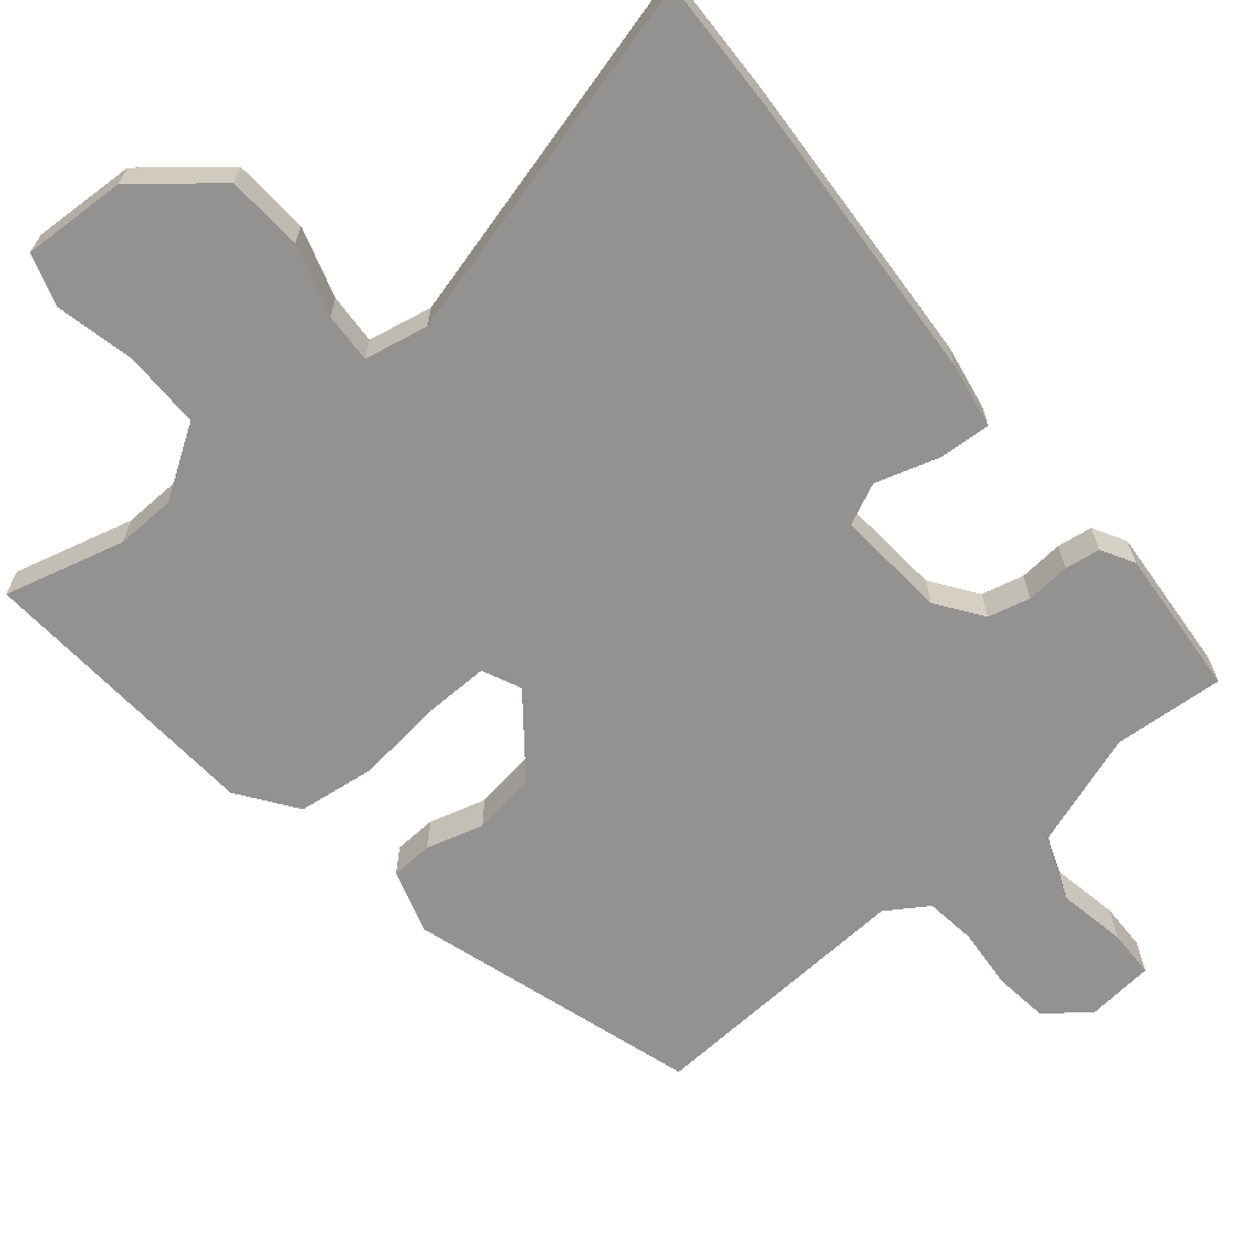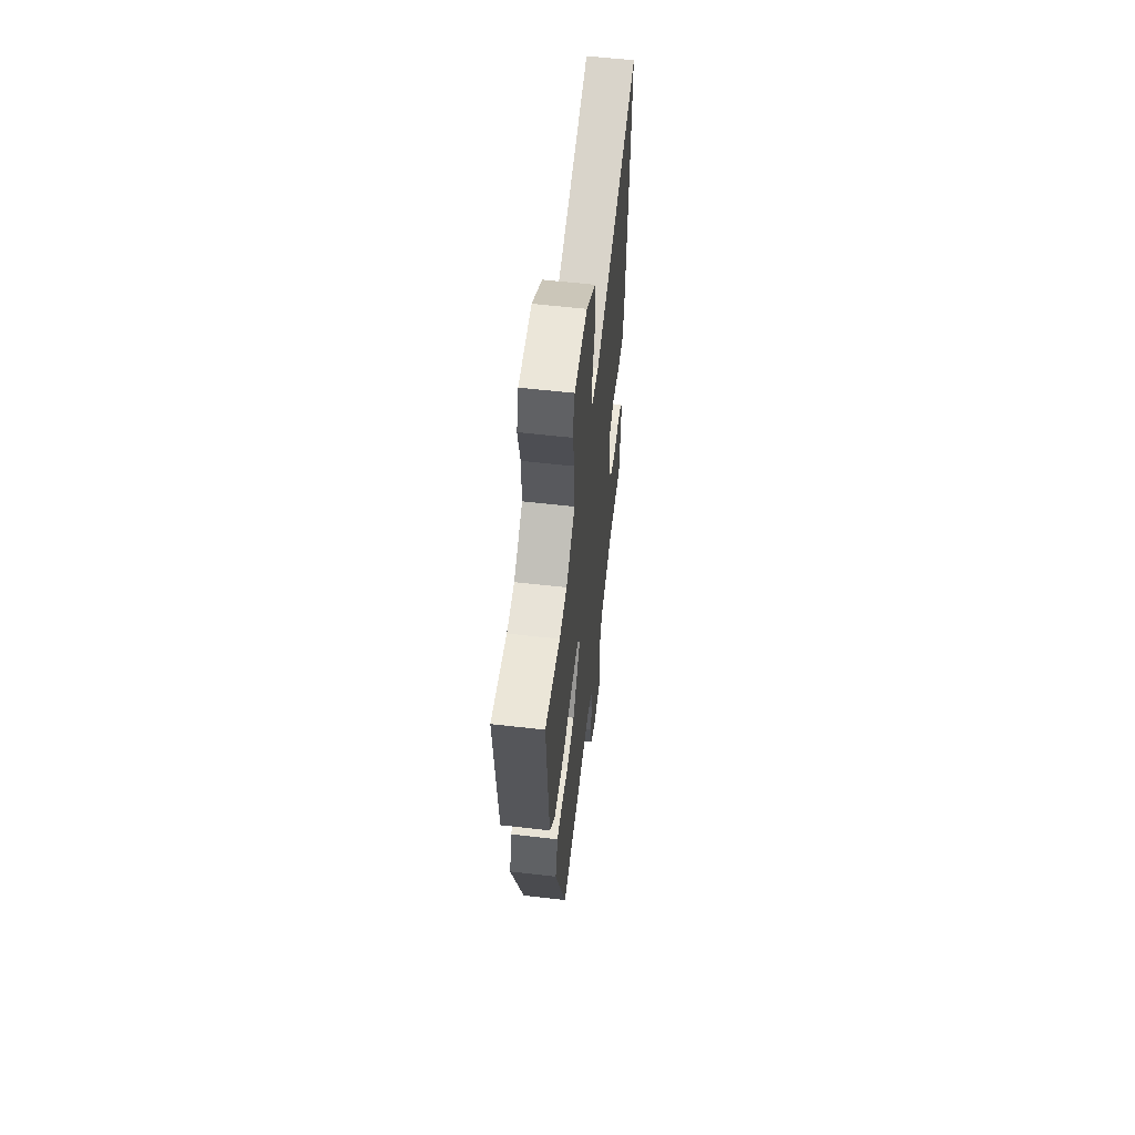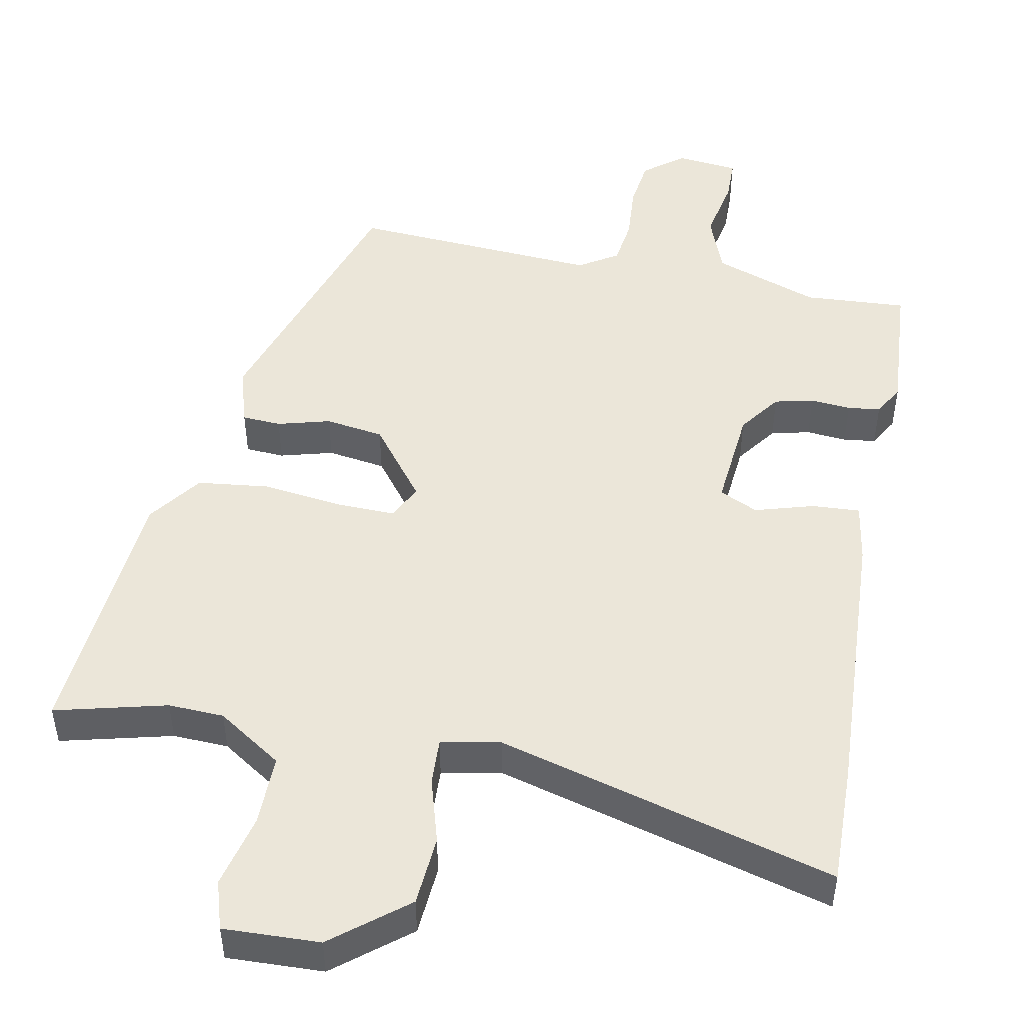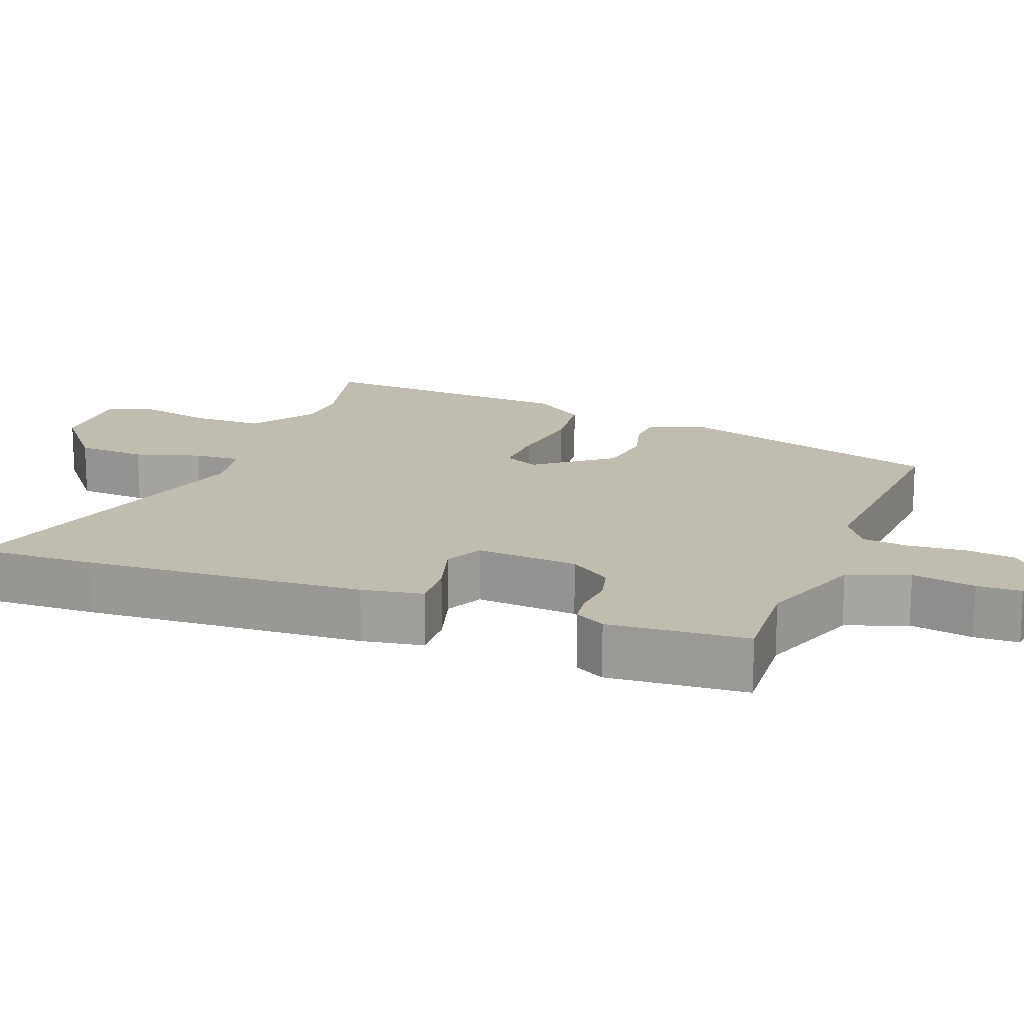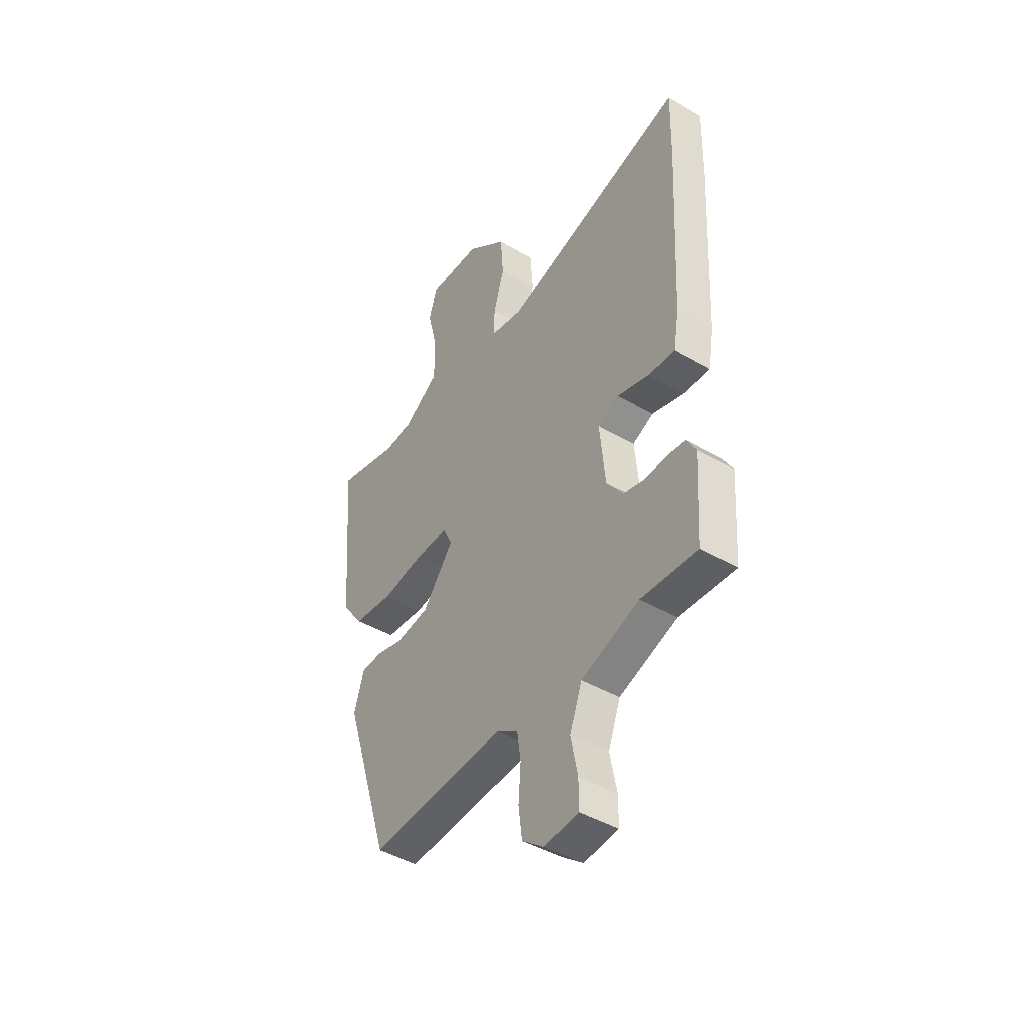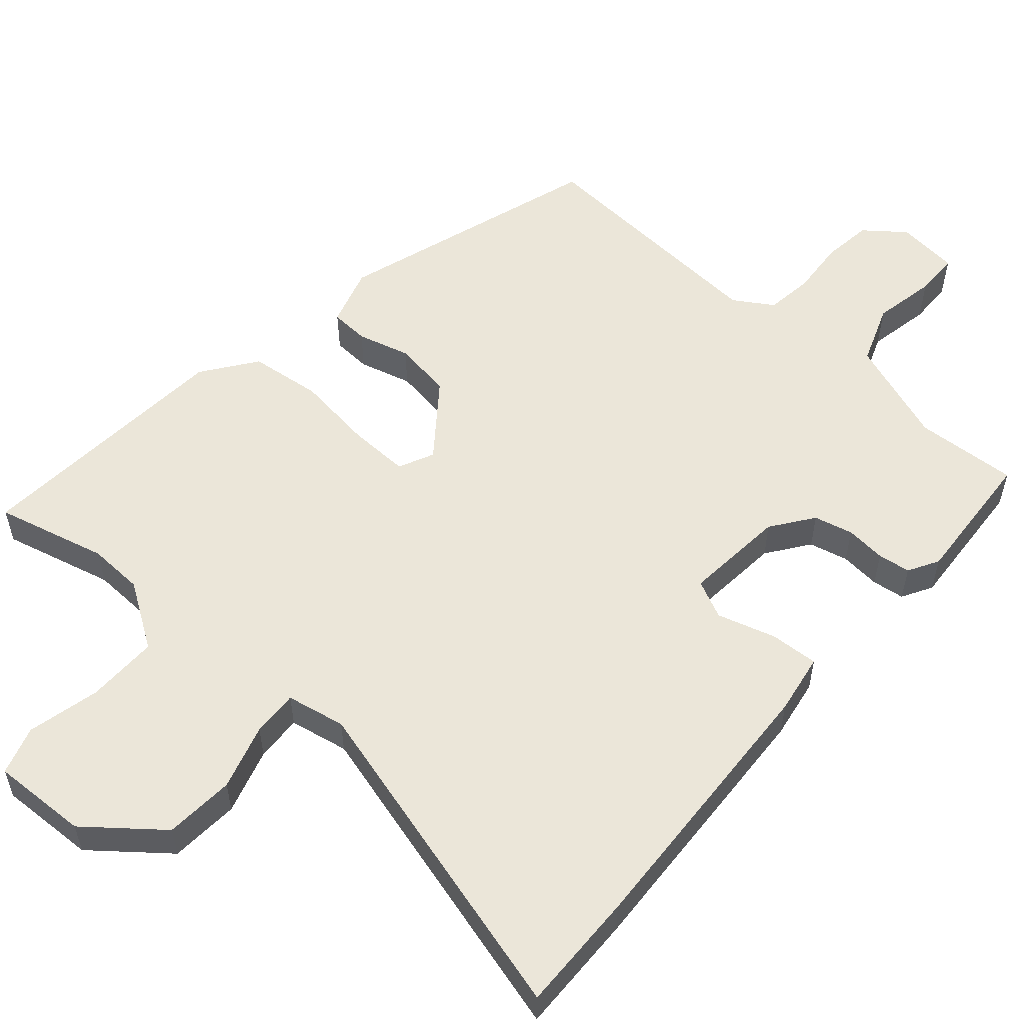
<metadata>
{"format":"obj","ext":"obj","renderer":"f3d","projection":"perspective","resolution":1024,"background":"white","views":[{"elev":-66.4,"azim":39.3,"up":"+Y"},{"elev":59.2,"azim":-83.3,"up":"+Z"},{"elev":48.5,"azim":11.1,"up":"+Y"},{"elev":16.3,"azim":110.7,"up":"+Y"},{"elev":-44.3,"azim":55.6,"up":"+Z"},{"elev":55.6,"azim":41.2,"up":"+Y"}]}
</metadata>
<code>
v -0.576 0.07 0.519
v -0.422 0.07 0.48
v -0.345 0.07 0.483
v -0.255 0.07 0.542
v -0.256 0.07 0.641
v -0.28 0.07 0.742
v -0.259 0.07 0.809
v -0.126 0.07 0.804
v -0.024 0.07 0.722
v -0.017 0.07 0.625
v -0.044 0.07 0.534
v -0.047 0.07 0.47
v 0.035 0.07 0.454
v 0.502 0.07 0.581
v 0.498 0.07 0.414
v 0.478 0.07 0.029
v 0.464 0.07 -0.055
v 0.397 0.07 -0.051
v 0.316 0.07 -0.027
v 0.263 0.07 -0.052
v 0.276 0.07 -0.193
v 0.318 0.07 -0.251
v 0.372 0.07 -0.264
v 0.428 0.07 -0.259
v 0.473 0.07 -0.265
v 0.497 0.07 -0.307
v 0.484 0.07 -0.497
v 0.342 0.07 -0.488
v 0.196 0.07 -0.54
v 0.165 0.07 -0.623
v 0.182 0.07 -0.71
v 0.181 0.07 -0.771
v 0.095 0.07 -0.78
v 0.04 0.07 -0.737
v 0.031 0.07 -0.668
v 0.037 0.07 -0.59
v 0.028 0.07 -0.525
v -0.026 0.07 -0.491
v -0.371 0.07 -0.513
v -0.488 0.07 -0.146
v -0.463 0.07 -0.064
v -0.409 0.07 -0.061
v -0.336 0.07 -0.081
v -0.255 0.07 -0.069
v -0.177 0.07 0.032
v -0.2 0.07 0.081
v -0.284 0.07 0.079
v -0.393 0.07 0.065
v -0.493 0.07 0.077
v -0.547 0.07 0.151
v -0.576 0 0.519
v -0.422 0 0.48
v -0.345 0 0.483
v -0.255 0 0.542
v -0.256 0 0.641
v -0.28 0 0.742
v -0.259 0 0.809
v -0.126 0 0.804
v -0.024 0 0.722
v -0.017 0 0.625
v -0.044 0 0.534
v -0.047 0 0.47
v 0.035 0 0.454
v 0.502 0 0.581
v 0.498 0 0.414
v 0.478 0 0.029
v 0.464 0 -0.055
v 0.397 0 -0.051
v 0.316 0 -0.027
v 0.263 0 -0.052
v 0.276 0 -0.193
v 0.318 0 -0.251
v 0.372 0 -0.264
v 0.428 0 -0.259
v 0.473 0 -0.265
v 0.497 0 -0.307
v 0.484 0 -0.497
v 0.342 0 -0.488
v 0.196 0 -0.54
v 0.165 0 -0.623
v 0.182 0 -0.71
v 0.181 0 -0.771
v 0.095 0 -0.78
v 0.04 0 -0.737
v 0.031 0 -0.668
v 0.037 0 -0.59
v 0.028 0 -0.525
v -0.026 0 -0.491
v -0.371 0 -0.513
v -0.488 0 -0.146
v -0.463 0 -0.064
v -0.409 0 -0.061
v -0.336 0 -0.081
v -0.255 0 -0.069
v -0.177 0 0.032
v -0.2 0 0.081
v -0.284 0 0.079
v -0.393 0 0.065
v -0.493 0 0.077
v -0.547 0 0.151
f 47 48 49 50
f 46 47 50 1
f 40 41 42 43
f 38 39 40 43
f 37 38 43 44
f 33 34 35 36
f 33 36 37
f 30 31 32 33
f 29 30 33 37
f 28 29 37 44
f 23 24 25 26
f 22 23 26 27
f 21 22 27 28
f 16 17 18 19
f 14 15 16 19
f 13 14 19 20
f 12 13 20 21
f 8 9 10 11
f 8 11 12
f 5 6 7 8
f 4 5 8 12
f 3 4 12 21
f 46 1 2
f 46 2 3 21
f 21 28 44 45
f 21 45 46
f 100 99 98 97
f 51 100 97 96
f 93 92 91 90
f 93 90 89 88
f 94 93 88 87
f 86 85 84 83
f 87 86 83
f 83 82 81 80
f 87 83 80 79
f 94 87 79 78
f 76 75 74 73
f 77 76 73 72
f 78 77 72 71
f 69 68 67 66
f 69 66 65 64
f 70 69 64 63
f 71 70 63 62
f 61 60 59 58
f 62 61 58
f 58 57 56 55
f 62 58 55 54
f 71 62 54 53
f 52 51 96
f 71 53 52 96
f 95 94 78 71
f 96 95 71
f 1 51 52 2
f 2 52 53 3
f 3 53 54 4
f 4 54 55 5
f 5 55 56 6
f 6 56 57 7
f 7 57 58 8
f 8 58 59 9
f 9 59 60 10
f 10 60 61 11
f 11 61 62 12
f 12 62 63 13
f 13 63 64 14
f 14 64 65 15
f 15 65 66 16
f 16 66 67 17
f 17 67 68 18
f 18 68 69 19
f 19 69 70 20
f 20 70 71 21
f 21 71 72 22
f 22 72 73 23
f 23 73 74 24
f 24 74 75 25
f 25 75 76 26
f 26 76 77 27
f 27 77 78 28
f 28 78 79 29
f 29 79 80 30
f 30 80 81 31
f 31 81 82 32
f 32 82 83 33
f 33 83 84 34
f 34 84 85 35
f 35 85 86 36
f 36 86 87 37
f 37 87 88 38
f 38 88 89 39
f 39 89 90 40
f 40 90 91 41
f 41 91 92 42
f 42 92 93 43
f 43 93 94 44
f 44 94 95 45
f 45 95 96 46
f 46 96 97 47
f 47 97 98 48
f 48 98 99 49
f 49 99 100 50
f 50 100 51 1

</code>
